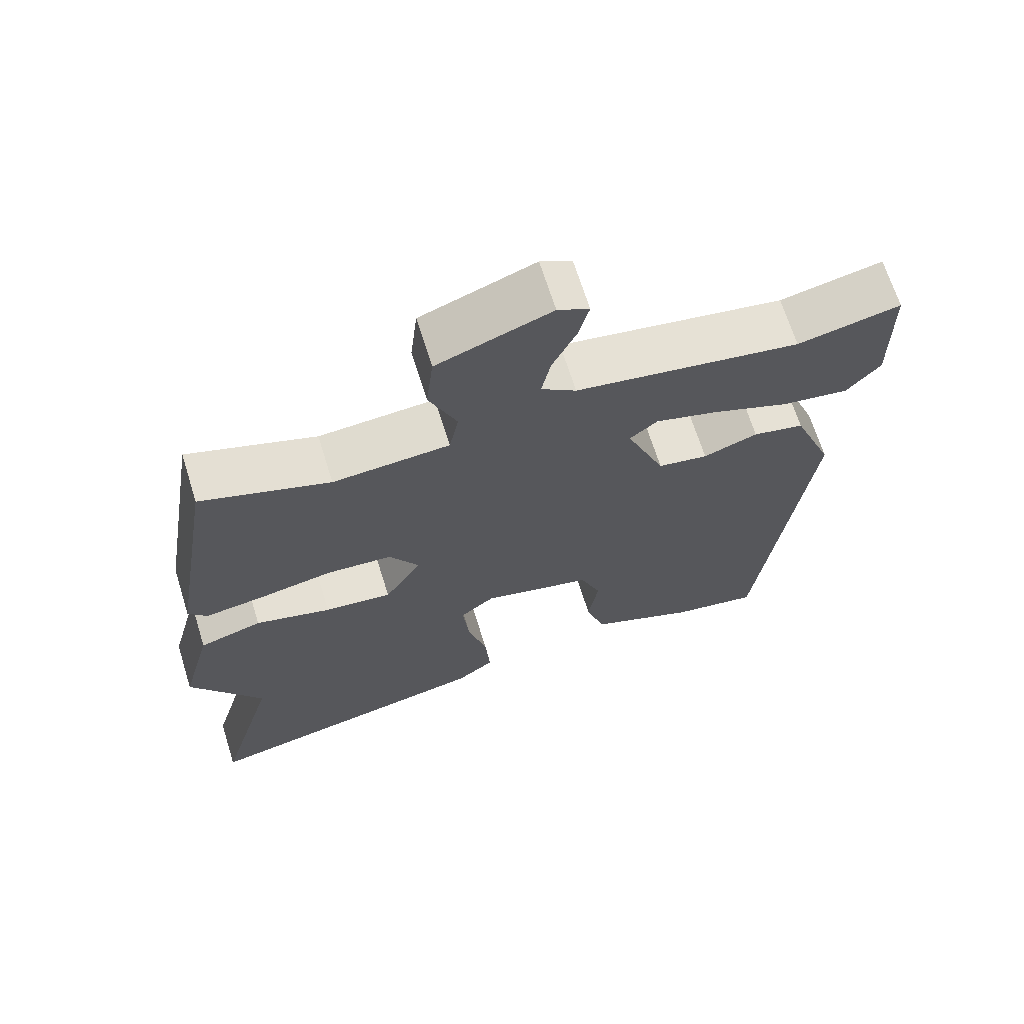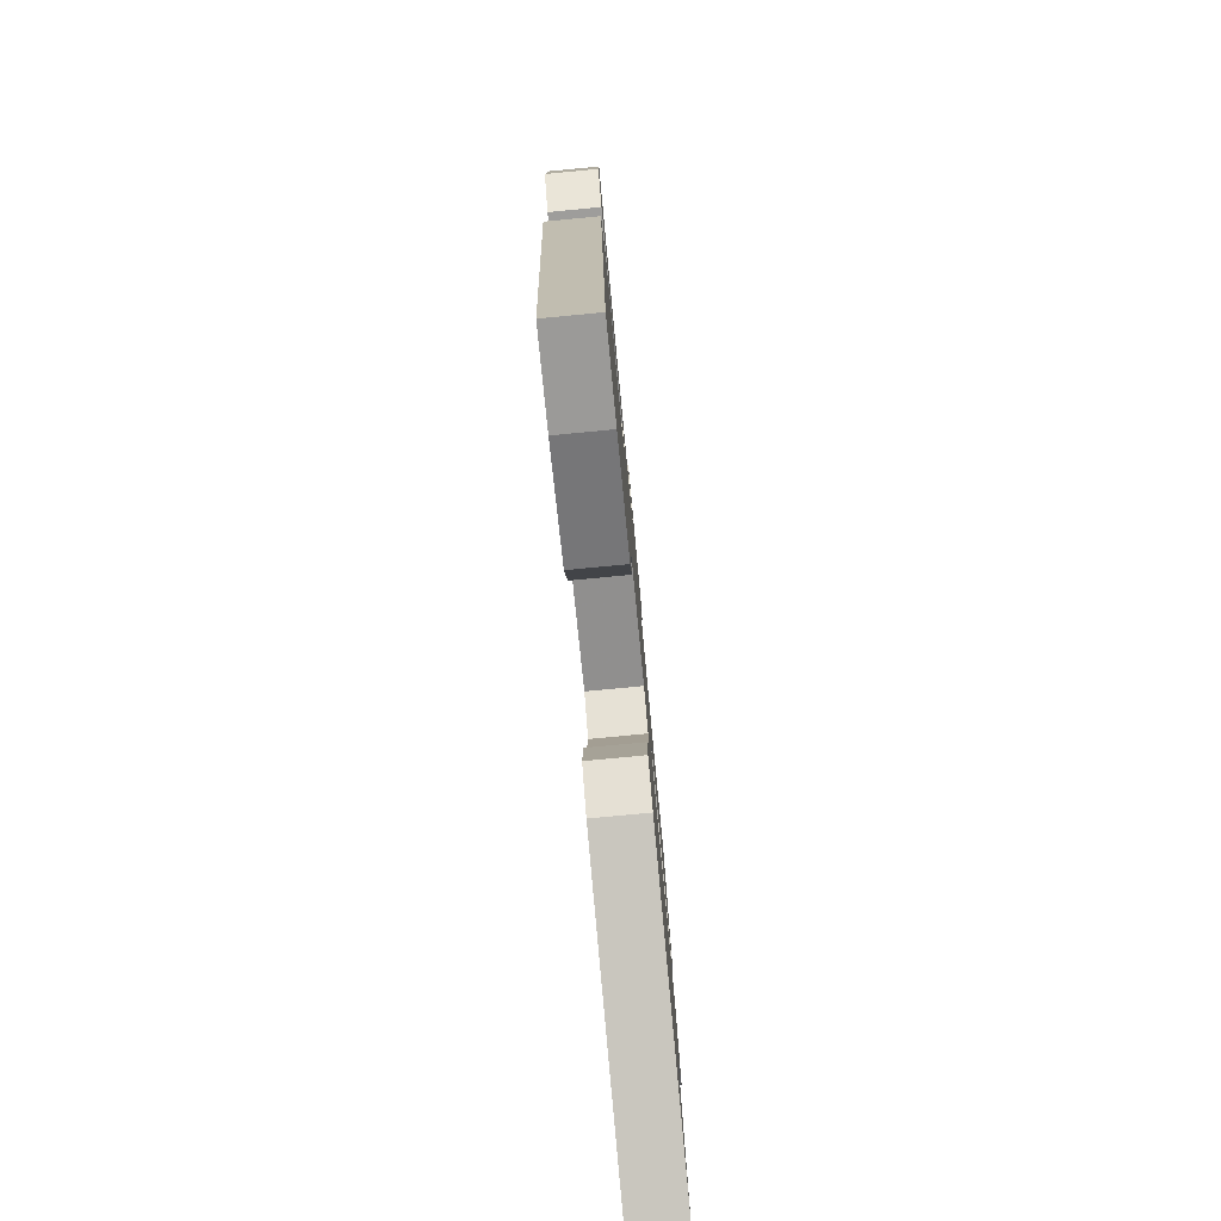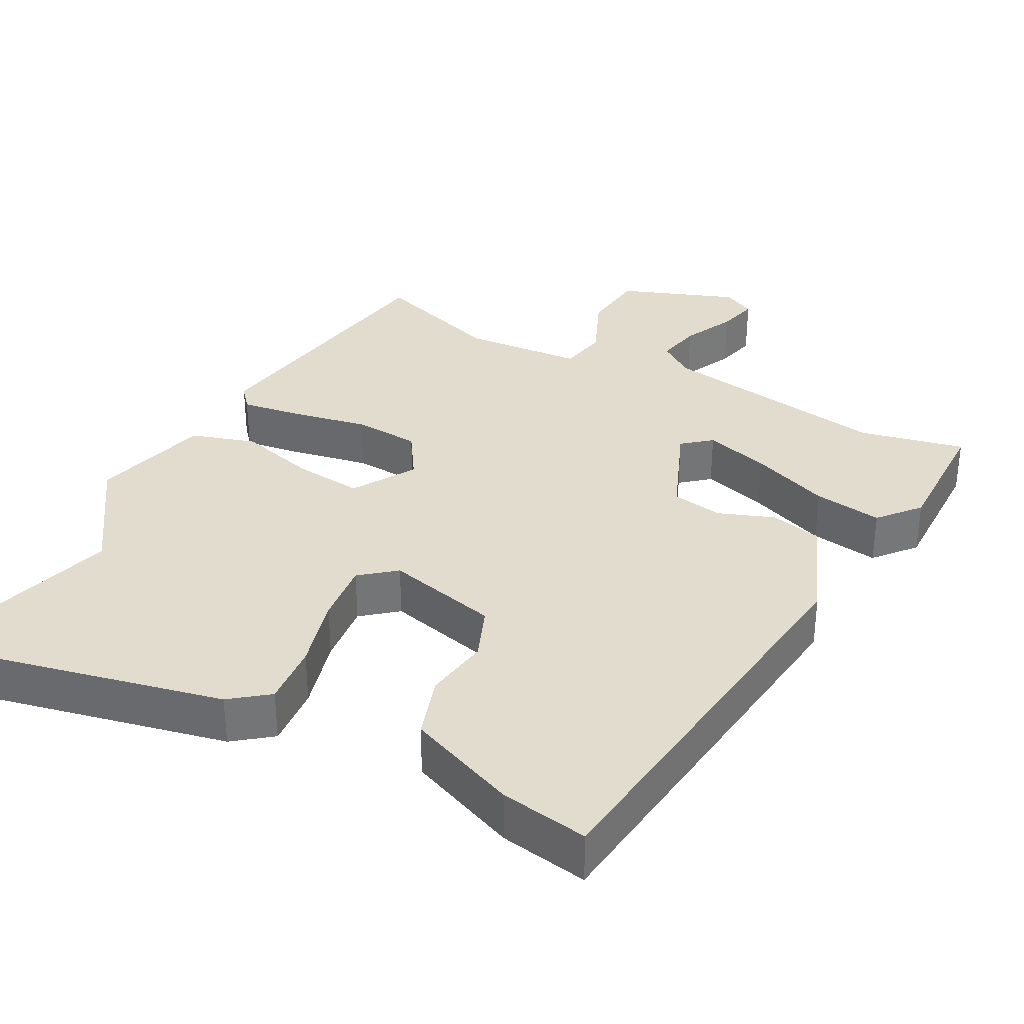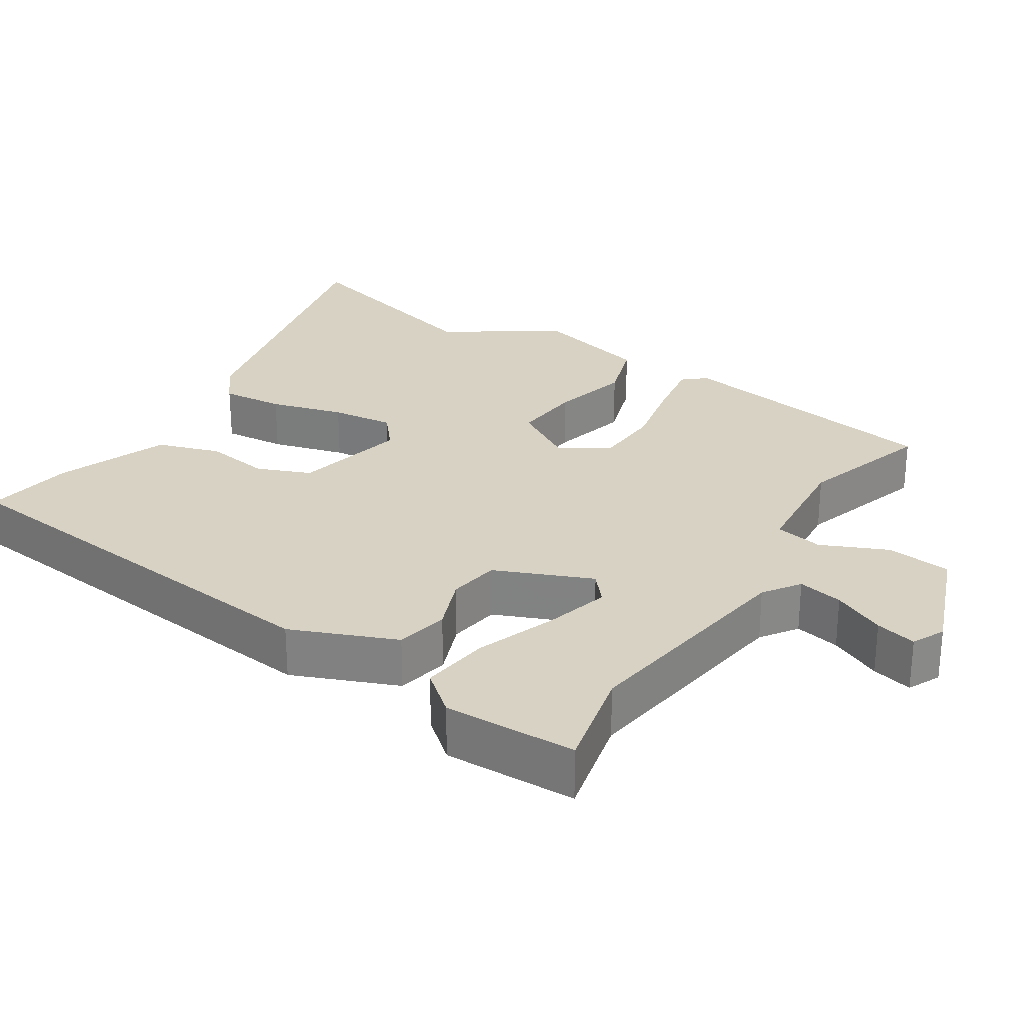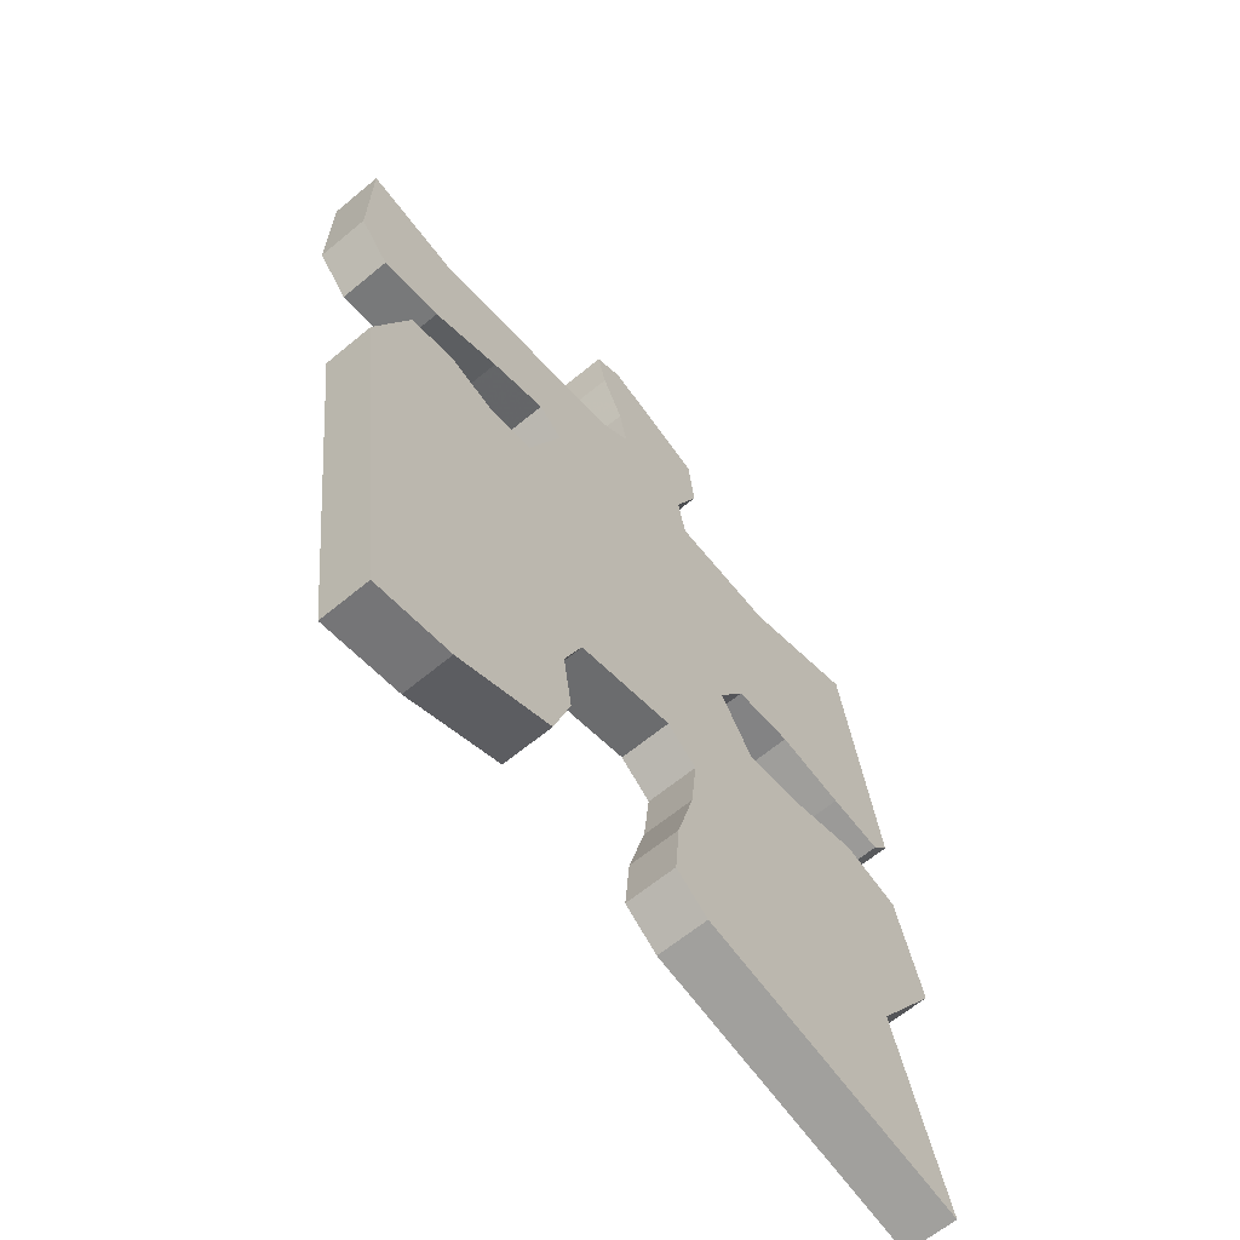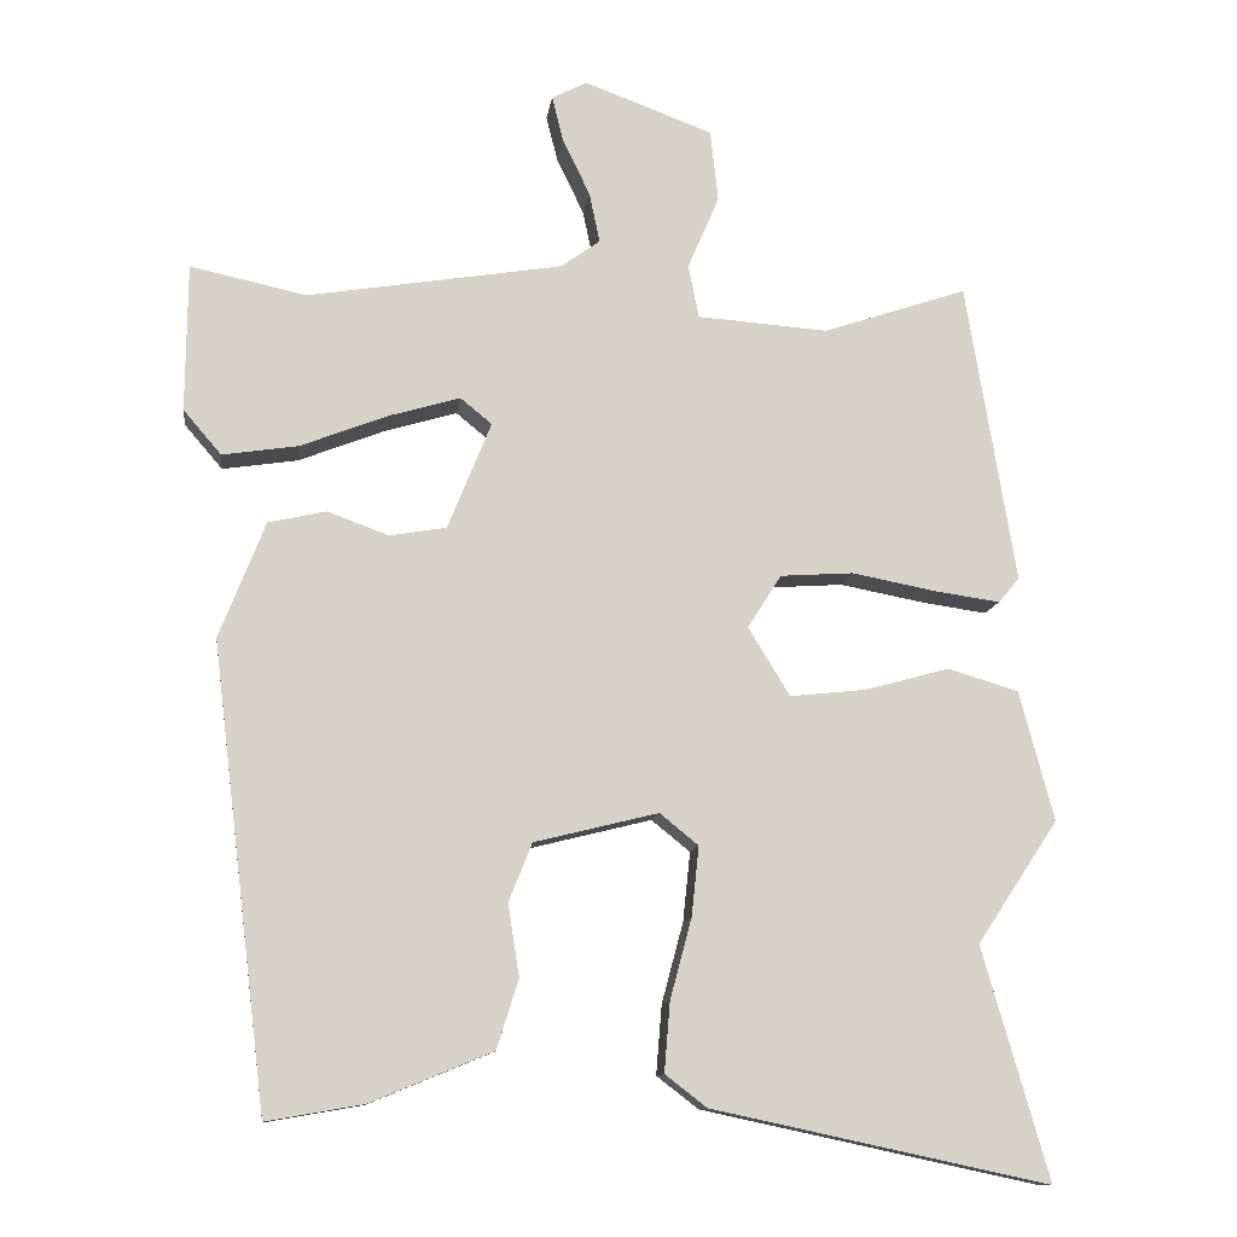
<metadata>
{"format":"obj","ext":"obj","renderer":"f3d","projection":"perspective","resolution":1024,"background":"white","views":[{"elev":67.5,"azim":162.7,"up":"+Z"},{"elev":-79.0,"azim":-84.6,"up":"+Z"},{"elev":34.0,"azim":-152.2,"up":"+Y"},{"elev":27.7,"azim":-58.2,"up":"+Y"},{"elev":-63.8,"azim":-50.1,"up":"+Z"},{"elev":-11.3,"azim":-7.3,"up":"+Z"}]}
</metadata>
<code>
v -0.414 0.07 -0.531
v -0.483 0.07 0.041
v -0.426 0.07 0.185
v -0.354 0.07 0.201
v -0.278 0.07 0.173
v -0.208 0.07 0.185
v -0.154 0.07 0.318
v -0.193 0.07 0.35
v -0.282 0.07 0.324
v -0.39 0.07 0.282
v -0.484 0.07 0.268
v -0.531 0.07 0.323
v -0.529 0.07 0.506
v -0.385 0.07 0.475
v -0.069 0.07 0.526
v -0.02 0.07 0.561
v -0.033 0.07 0.623
v -0.067 0.07 0.694
v -0.081 0.07 0.75
v -0.037 0.07 0.772
v 0.122 0.07 0.713
v 0.132 0.07 0.624
v 0.093 0.07 0.533
v 0.106 0.07 0.467
v 0.269 0.07 0.455
v 0.448 0.07 0.515
v 0.51 0.07 0.141
v 0.484 0.07 0.11
v 0.402 0.07 0.122
v 0.298 0.07 0.142
v 0.207 0.07 0.136
v 0.165 0.07 0.07
v 0.217 0.07 -0.015
v 0.311 0.07 -0.005
v 0.417 0.07 0.024
v 0.505 0.07 -0.003
v 0.548 0.07 -0.164
v 0.447 0.07 -0.316
v 0.53 0.07 -0.604
v 0.111 0.07 -0.514
v 0.059 0.07 -0.474
v 0.066 0.07 -0.388
v 0.093 0.07 -0.287
v 0.102 0.07 -0.201
v 0.054 0.07 -0.162
v -0.1 0.07 -0.2
v -0.129 0.07 -0.273
v -0.115 0.07 -0.362
v -0.142 0.07 -0.448
v -0.293 0.07 -0.51
v -0.414 0 -0.531
v -0.483 0 0.041
v -0.426 0 0.185
v -0.354 0 0.201
v -0.278 0 0.173
v -0.208 0 0.185
v -0.154 0 0.318
v -0.193 0 0.35
v -0.282 0 0.324
v -0.39 0 0.282
v -0.484 0 0.268
v -0.531 0 0.323
v -0.529 0 0.506
v -0.385 0 0.475
v -0.069 0 0.526
v -0.02 0 0.561
v -0.033 0 0.623
v -0.067 0 0.694
v -0.081 0 0.75
v -0.037 0 0.772
v 0.122 0 0.713
v 0.132 0 0.624
v 0.093 0 0.533
v 0.106 0 0.467
v 0.269 0 0.455
v 0.448 0 0.515
v 0.51 0 0.141
v 0.484 0 0.11
v 0.402 0 0.122
v 0.298 0 0.142
v 0.207 0 0.136
v 0.165 0 0.07
v 0.217 0 -0.015
v 0.311 0 -0.005
v 0.417 0 0.024
v 0.505 0 -0.003
v 0.548 0 -0.164
v 0.447 0 -0.316
v 0.53 0 -0.604
v 0.111 0 -0.514
v 0.059 0 -0.474
v 0.066 0 -0.388
v 0.093 0 -0.287
v 0.102 0 -0.201
v 0.054 0 -0.162
v -0.1 0 -0.2
v -0.129 0 -0.273
v -0.115 0 -0.362
v -0.142 0 -0.448
v -0.293 0 -0.51
f 3 4 5
f 2 3 5
f 1 2 5
f 50 1 5
f 49 50 5
f 48 49 5
f 47 48 5
f 46 47 5 6
f 45 46 6 7
f 44 45 7
f 41 42 43
f 40 41 43
f 39 40 43
f 38 39 43
f 38 43 44
f 37 38 44
f 36 37 44
f 35 36 44
f 34 35 44
f 33 34 44
f 32 33 44 7
f 28 29 30
f 27 28 30
f 26 27 30
f 25 26 30
f 24 25 30 31
f 21 22 23
f 20 21 23
f 19 20 23
f 18 19 23
f 17 18 23
f 16 17 23 24
f 32 7 8
f 31 32 8
f 24 31 8
f 16 24 8
f 15 16 8
f 12 13 14
f 11 12 14
f 10 11 14
f 9 10 14
f 8 9 14 15
f 55 54 53
f 55 53 52
f 55 52 51
f 55 51 100
f 55 100 99
f 55 99 98
f 55 98 97
f 56 55 97 96
f 57 56 96 95
f 57 95 94
f 93 92 91
f 93 91 90
f 93 90 89
f 93 89 88
f 94 93 88
f 94 88 87
f 94 87 86
f 94 86 85
f 94 85 84
f 94 84 83
f 57 94 83 82
f 80 79 78
f 80 78 77
f 80 77 76
f 80 76 75
f 81 80 75 74
f 73 72 71
f 73 71 70
f 73 70 69
f 73 69 68
f 73 68 67
f 74 73 67 66
f 58 57 82
f 58 82 81
f 58 81 74
f 58 74 66
f 58 66 65
f 64 63 62
f 64 62 61
f 64 61 60
f 64 60 59
f 65 64 59 58
f 1 51 52 2
f 2 52 53 3
f 3 53 54 4
f 4 54 55 5
f 5 55 56 6
f 6 56 57 7
f 7 57 58 8
f 8 58 59 9
f 9 59 60 10
f 10 60 61 11
f 11 61 62 12
f 12 62 63 13
f 13 63 64 14
f 14 64 65 15
f 15 65 66 16
f 16 66 67 17
f 17 67 68 18
f 18 68 69 19
f 19 69 70 20
f 20 70 71 21
f 21 71 72 22
f 22 72 73 23
f 23 73 74 24
f 24 74 75 25
f 25 75 76 26
f 26 76 77 27
f 27 77 78 28
f 28 78 79 29
f 29 79 80 30
f 30 80 81 31
f 31 81 82 32
f 32 82 83 33
f 33 83 84 34
f 34 84 85 35
f 35 85 86 36
f 36 86 87 37
f 37 87 88 38
f 38 88 89 39
f 39 89 90 40
f 40 90 91 41
f 41 91 92 42
f 42 92 93 43
f 43 93 94 44
f 44 94 95 45
f 45 95 96 46
f 46 96 97 47
f 47 97 98 48
f 48 98 99 49
f 49 99 100 50
f 50 100 51 1

</code>
